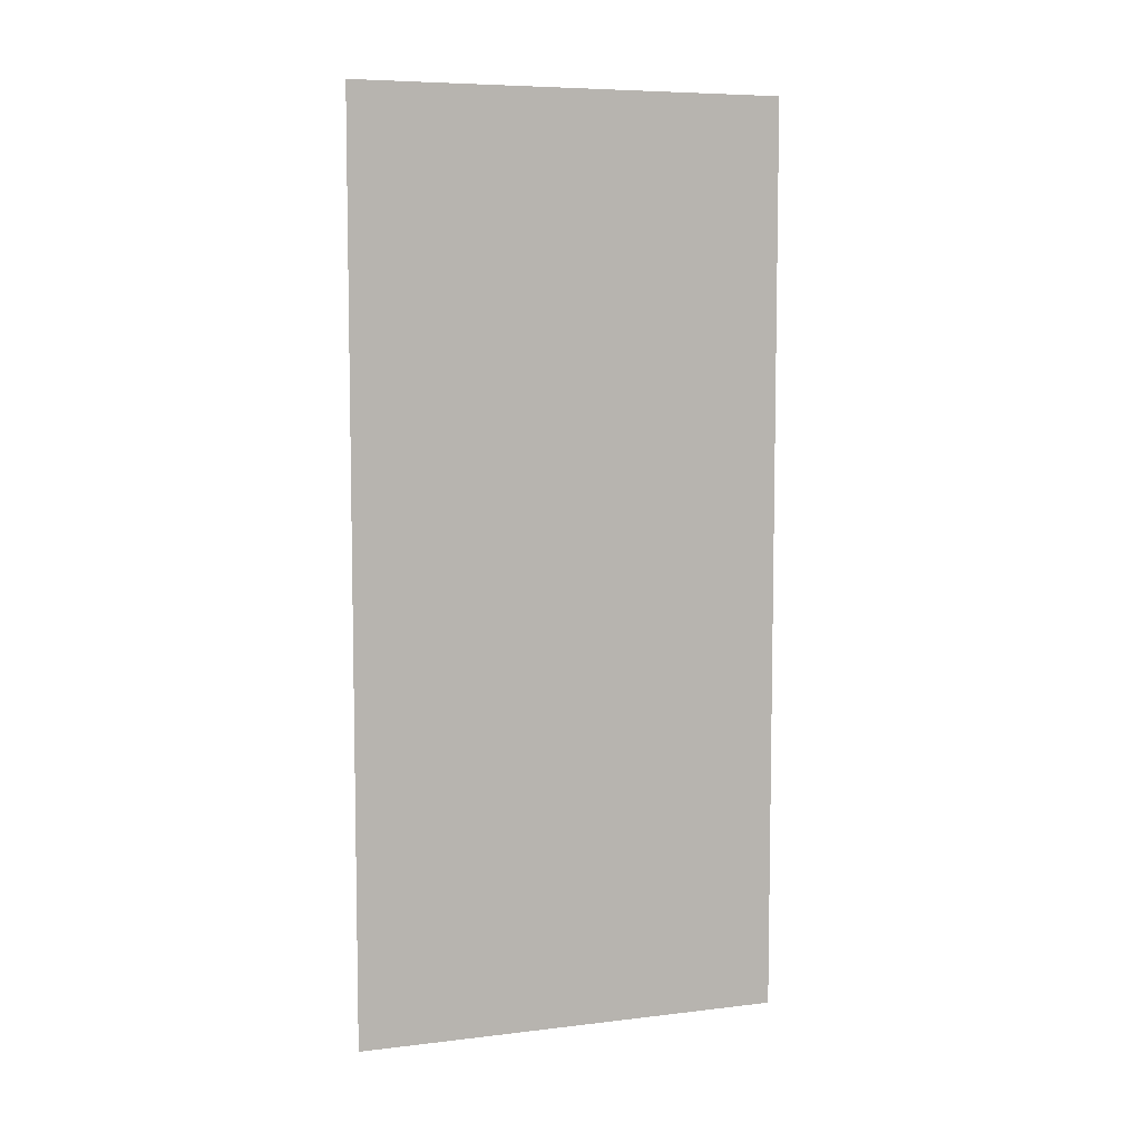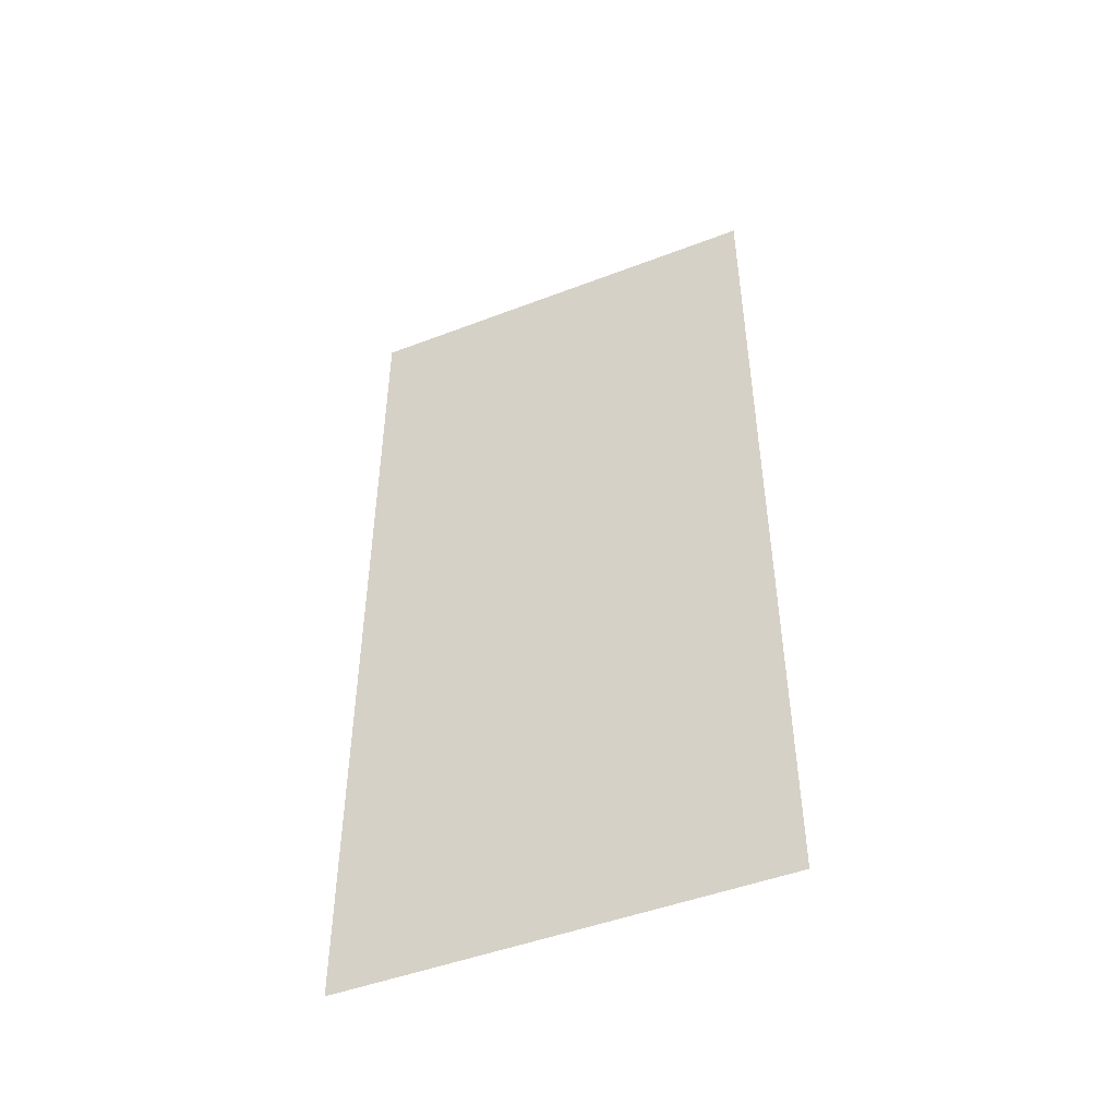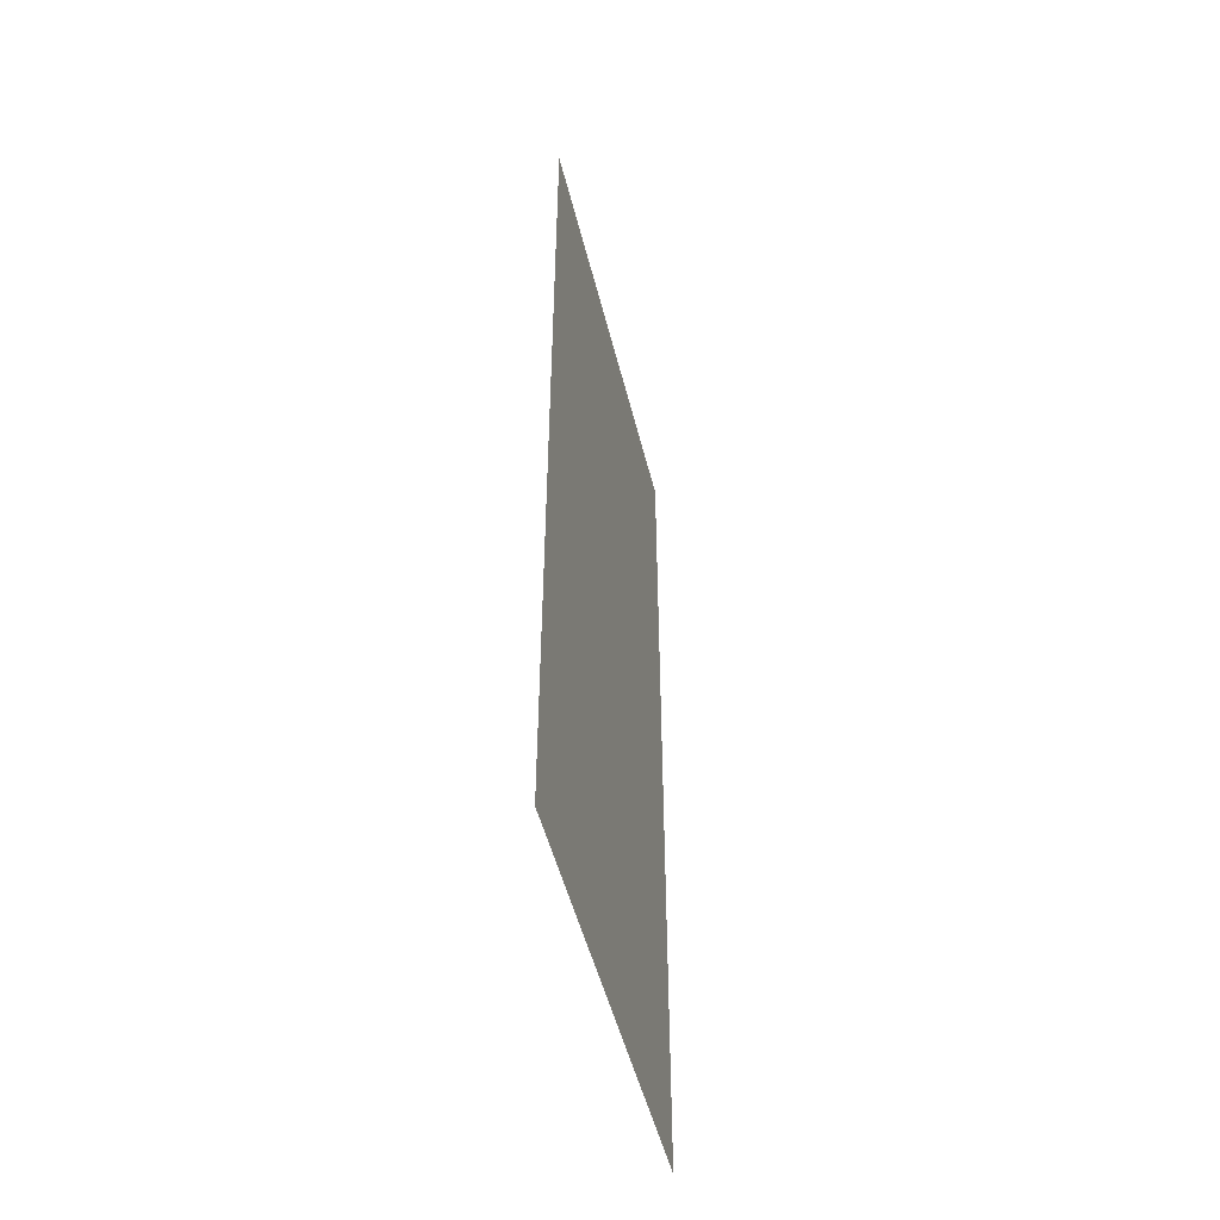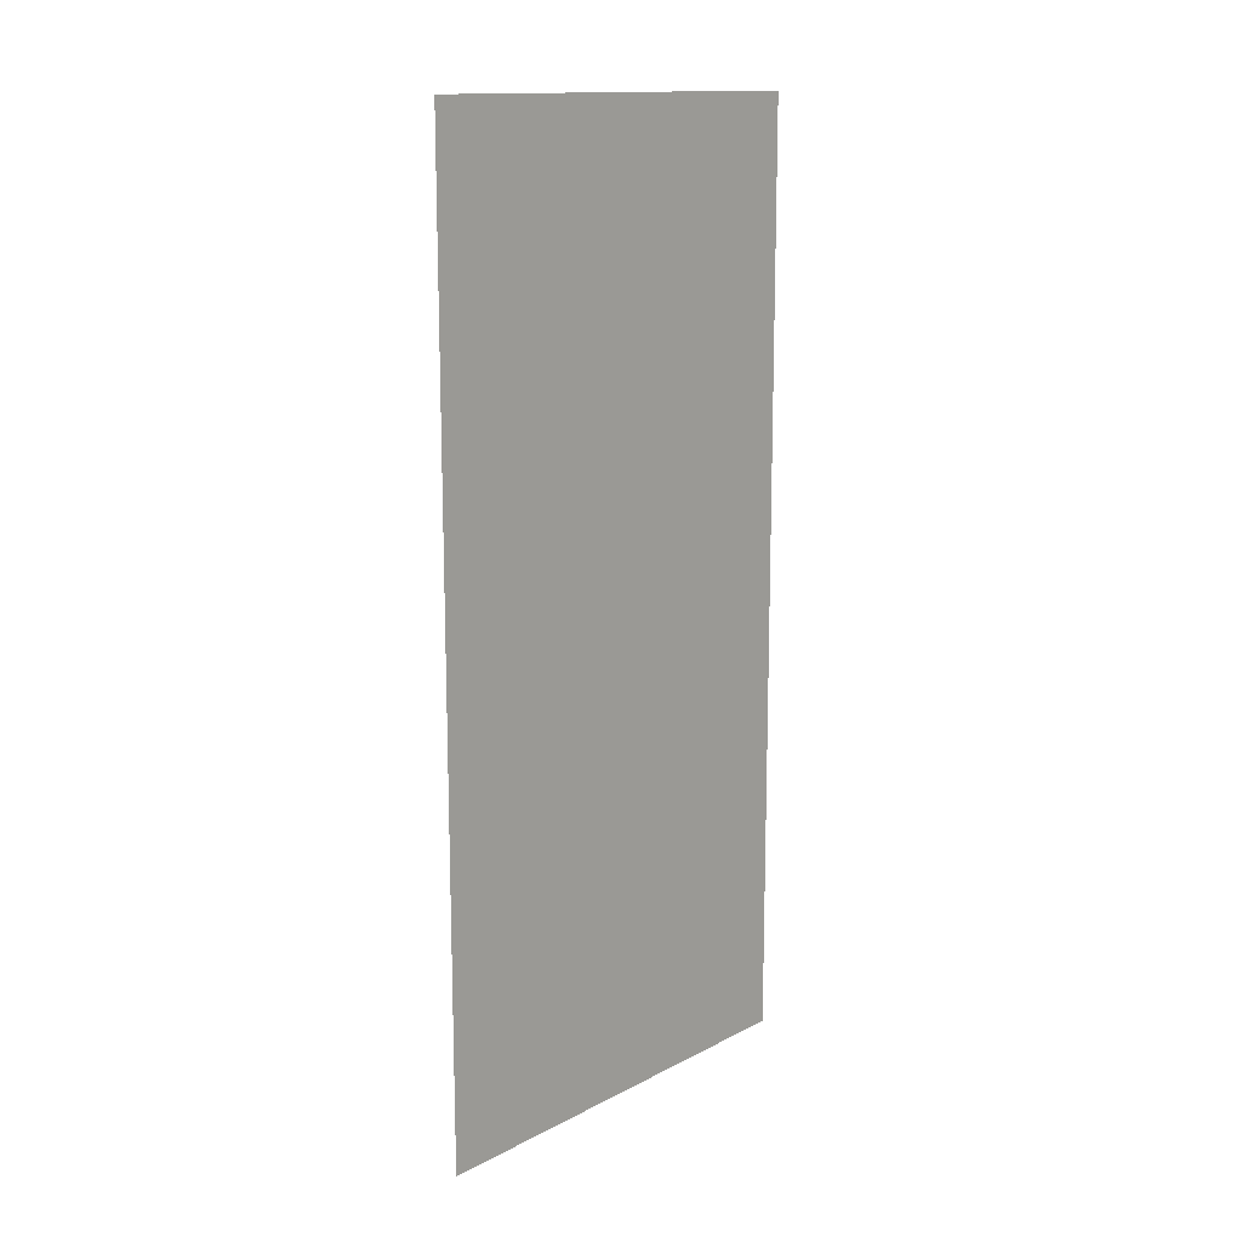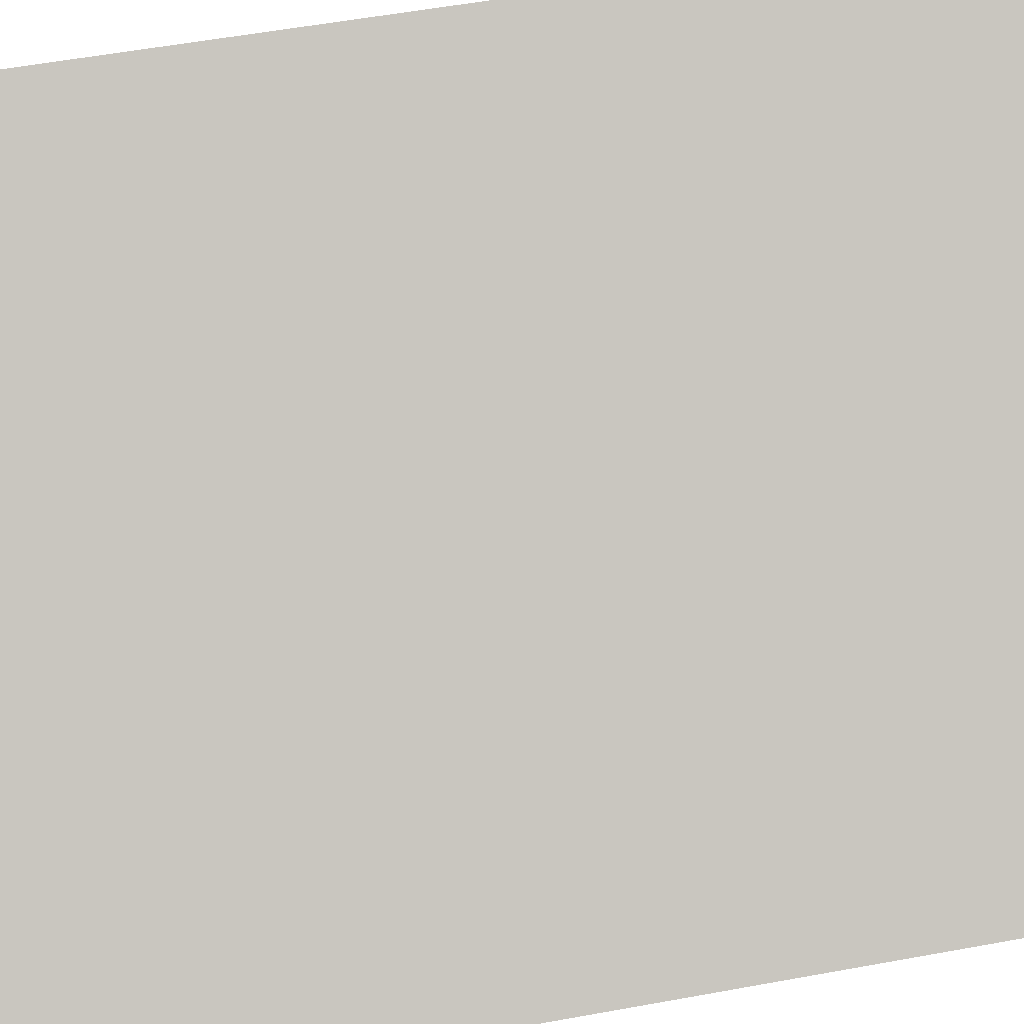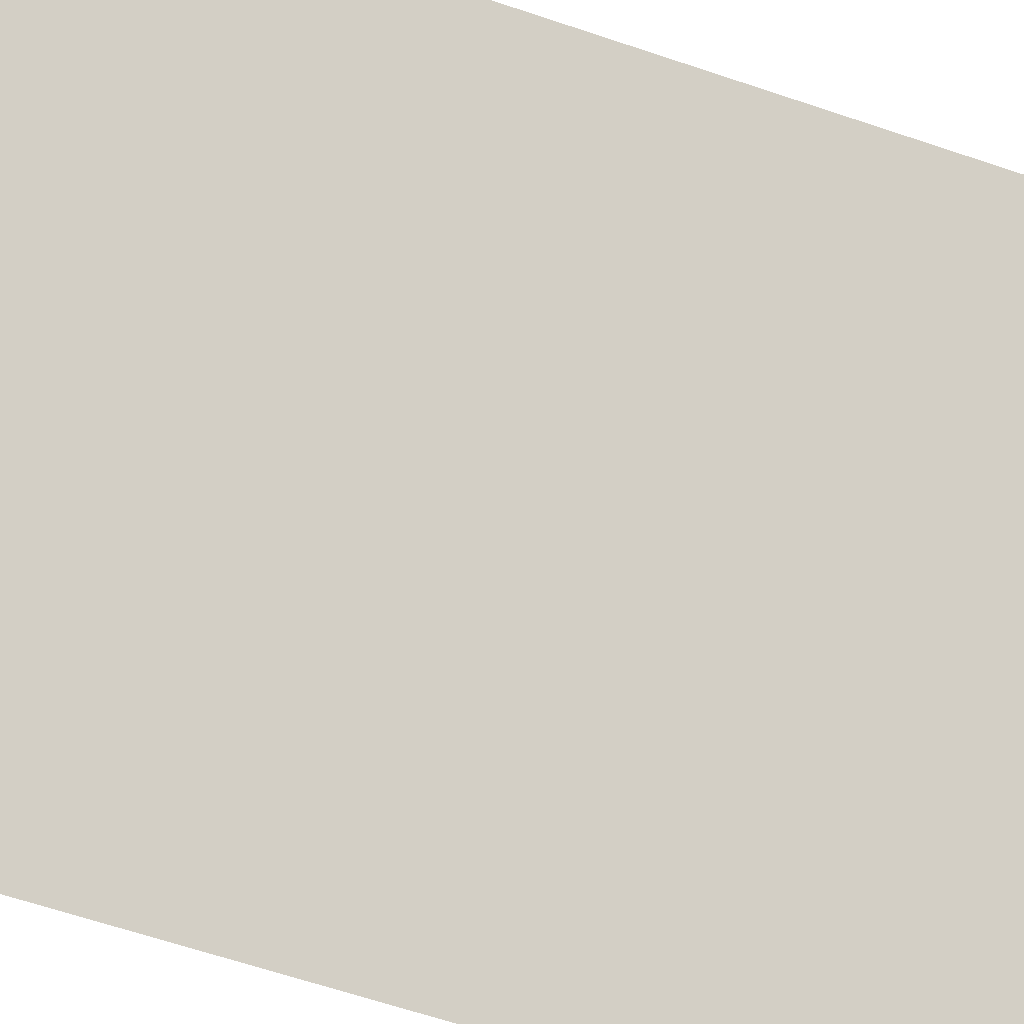
<metadata>
{"format":"obj","ext":"obj","renderer":"f3d","projection":"perspective","resolution":1024,"background":"white","views":[{"elev":7.0,"azim":-64.2,"up":"+Y"},{"elev":-47.7,"azim":-21.7,"up":"+Y"},{"elev":-50.0,"azim":58.7,"up":"+Y"},{"elev":14.1,"azim":86.6,"up":"+Y"},{"elev":44.8,"azim":-102.7,"up":"+Z"},{"elev":-57.8,"azim":70.1,"up":"+Z"}]}
</metadata>
<code>
o cube
v 0.9976 2 1.001
v -0.002535 2 0.0006058
v 0.9976 -1 1.001
v -0.002535 -1 0.0006058
v -0.002535 2 0.0006058
v 0.9976 2 1.001
v -0.002535 -1 0.0006058
v 0.9976 -1 1.001
f 4 7 5 2
f 3 4 2 1
f 8 3 1 6
f 7 8 6 5
f 6 1 2 5
f 7 4 3 8

</code>
